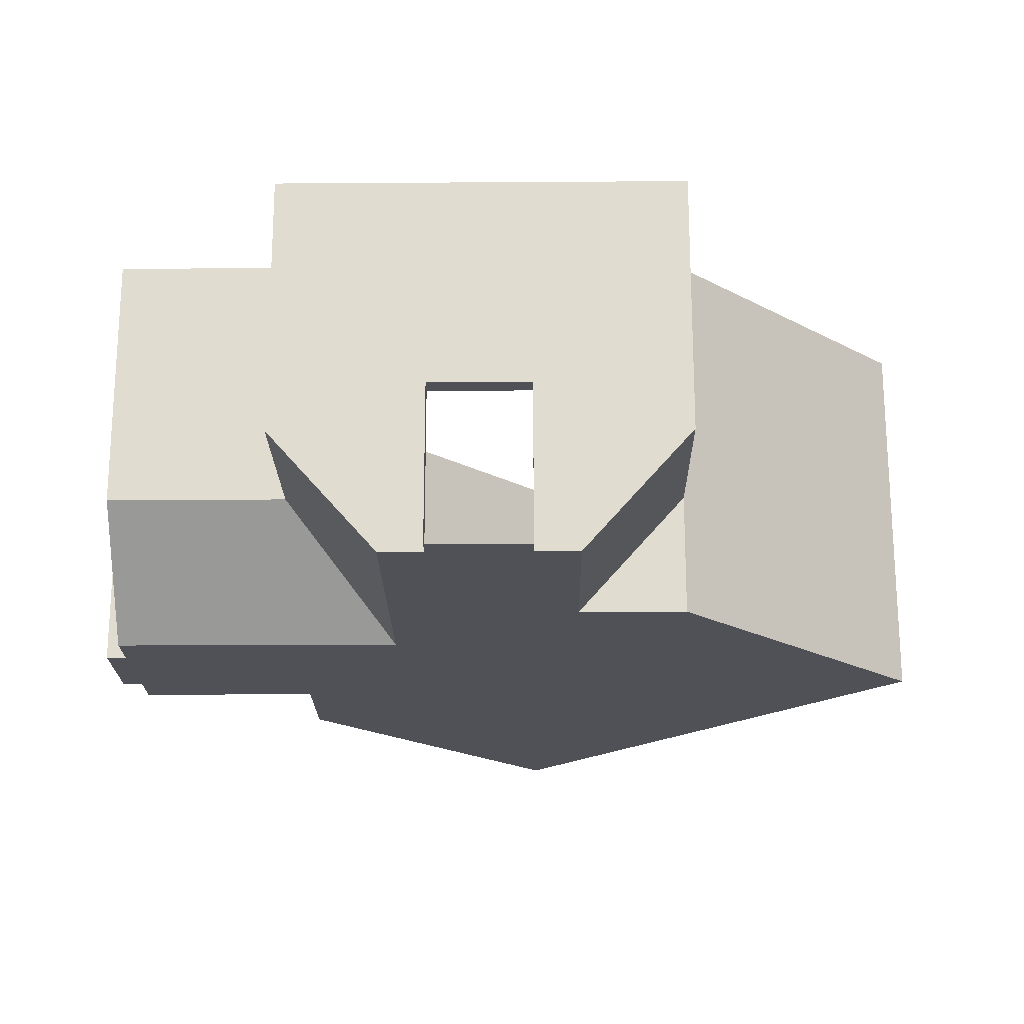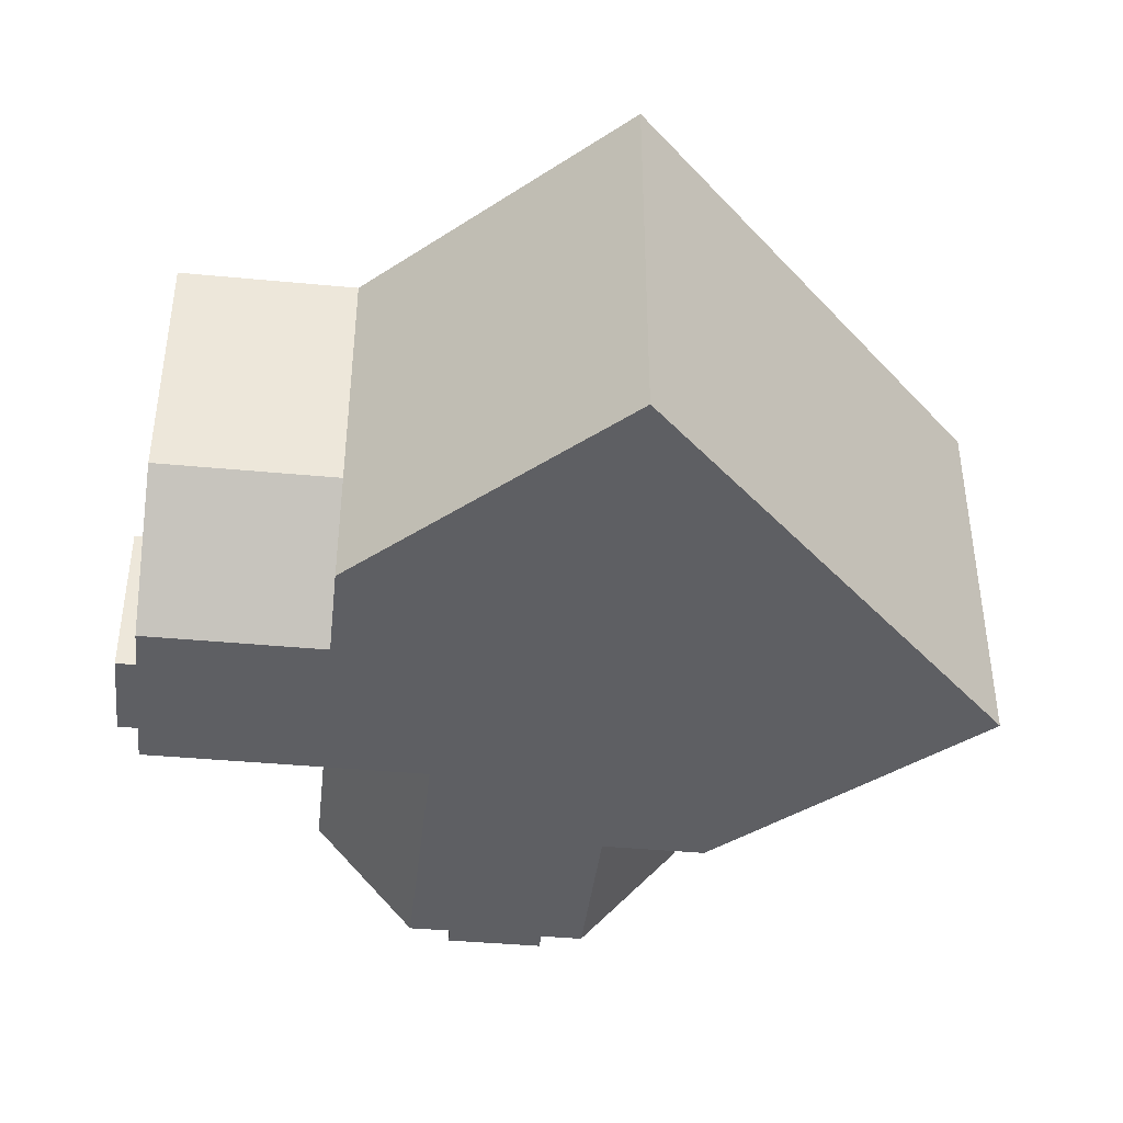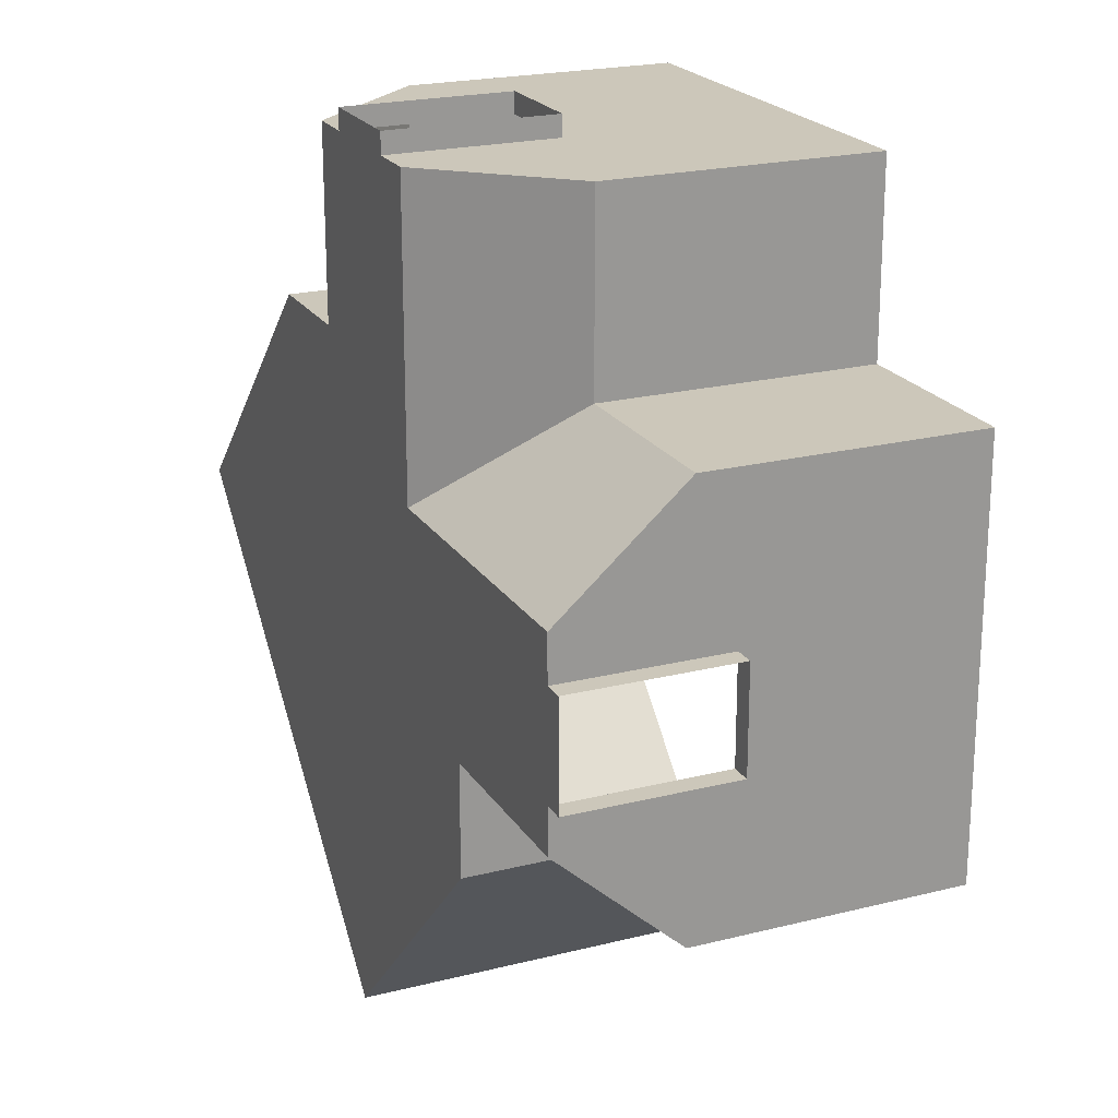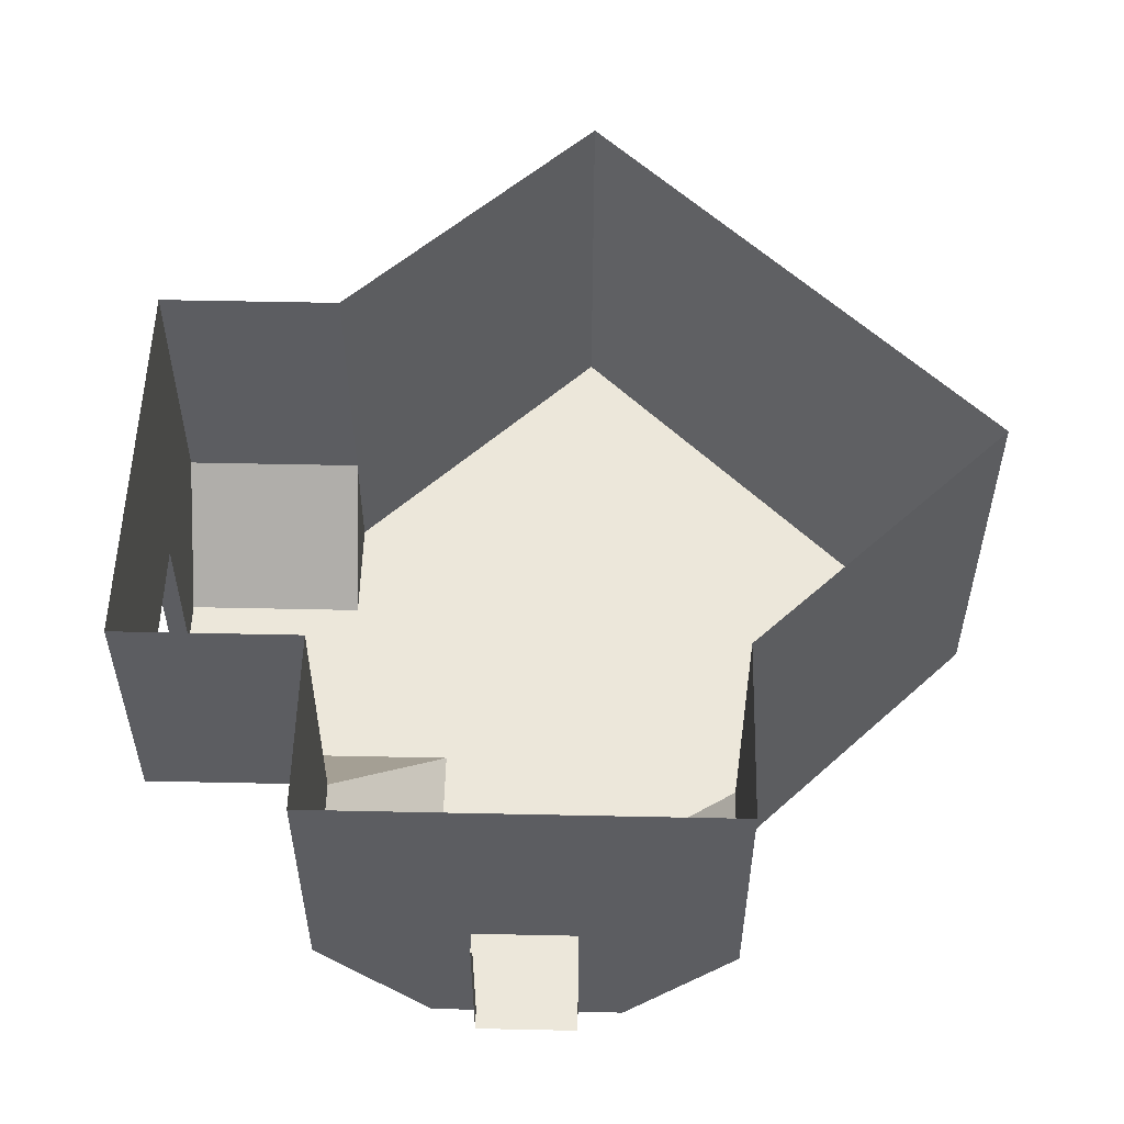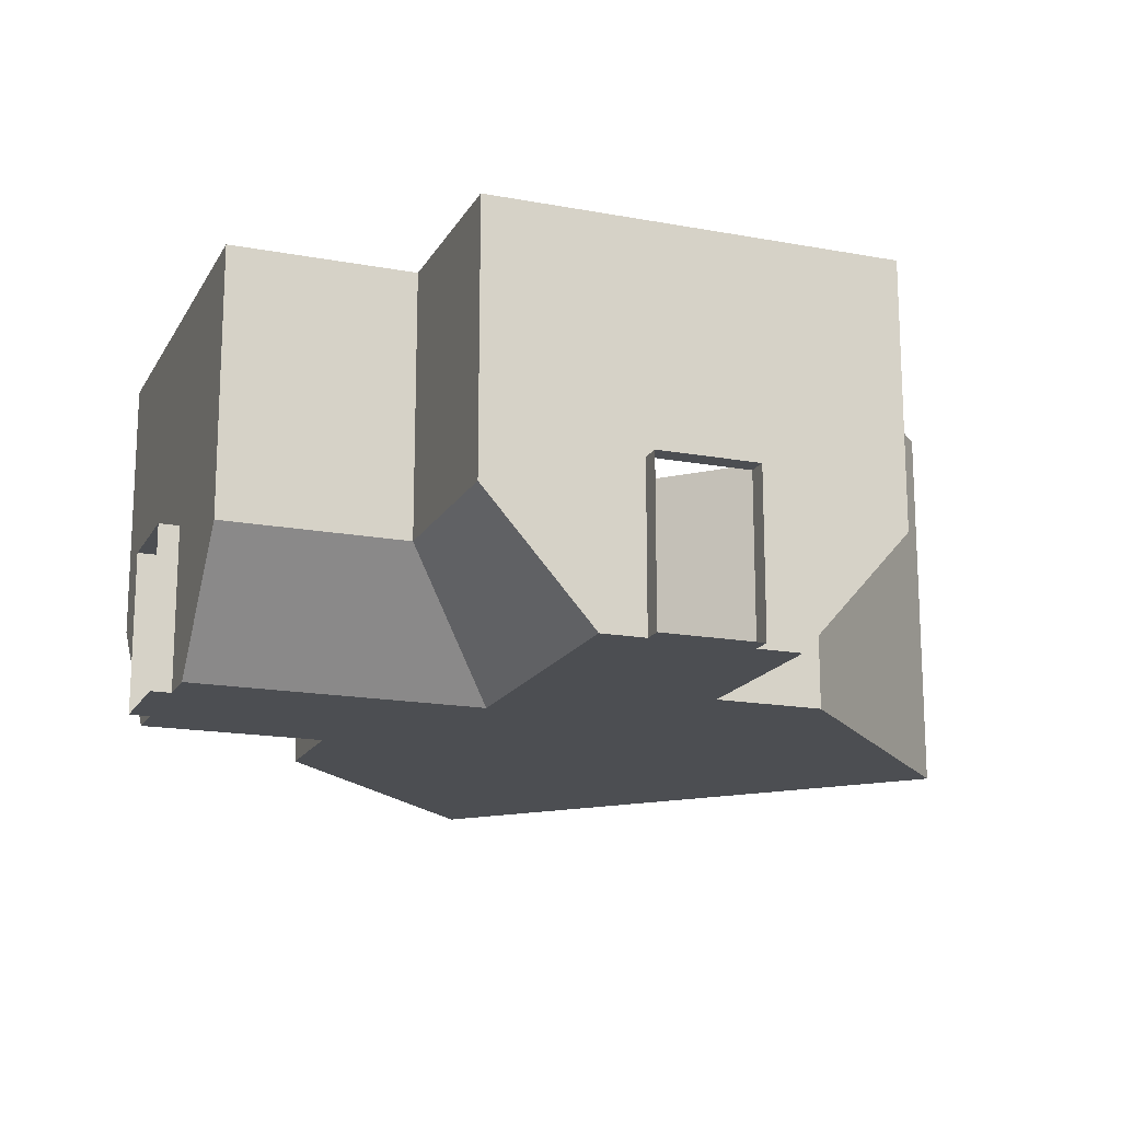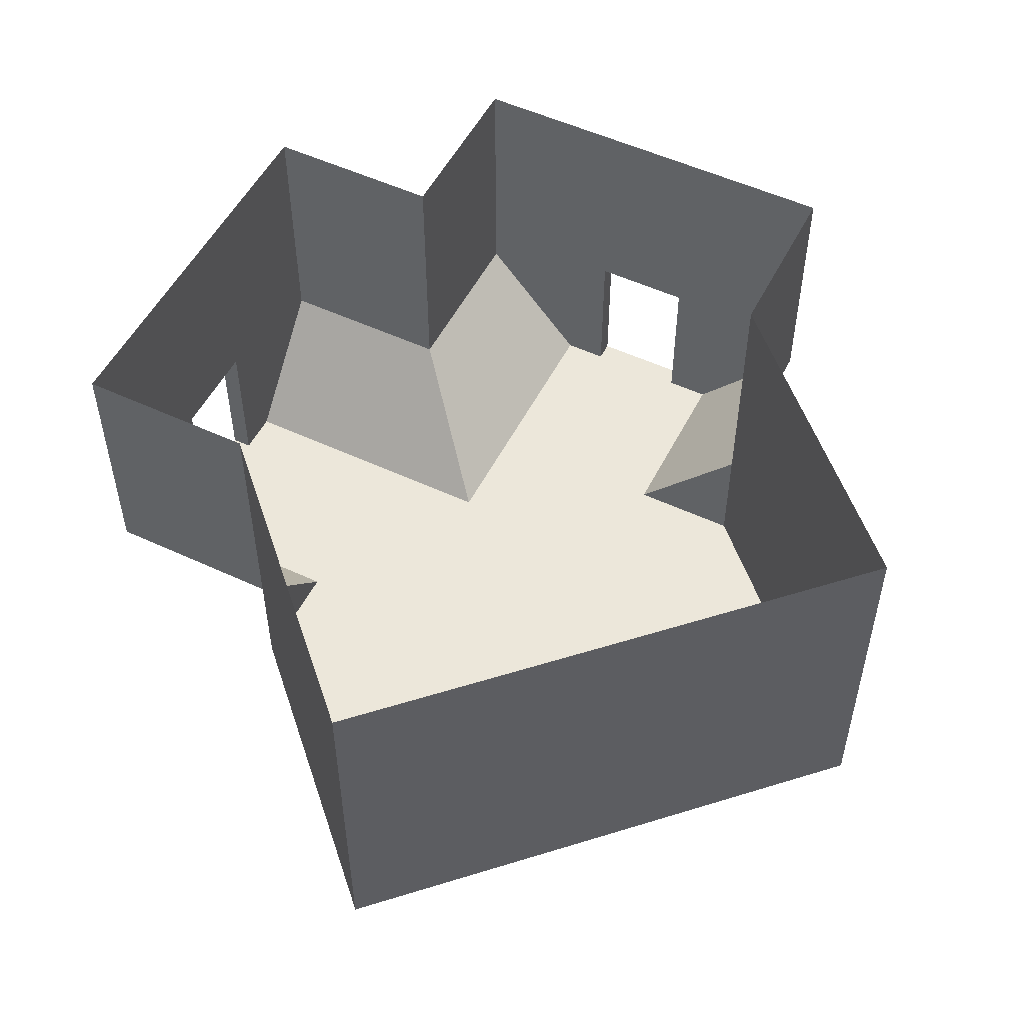
<metadata>
{"format":"obj","ext":"obj","renderer":"f3d","projection":"perspective","resolution":1024,"background":"white","views":[{"elev":-20.5,"azim":90.7,"up":"+Y"},{"elev":-40.8,"azim":173.4,"up":"+Y"},{"elev":21.5,"azim":66.0,"up":"+Z"},{"elev":53.8,"azim":91.3,"up":"+Y"},{"elev":-16.8,"azim":69.4,"up":"+Y"},{"elev":52.8,"azim":-153.4,"up":"+Y"}]}
</metadata>
<code>
o Plane
v -4 2.397 4
v 4 2.397 4
v 4 2.397 -4
v -4 2.397 7.6
v 4 2.397 7.6
v 7.6 2.397 4
v 7.6 2.397 -4
v 4 -0.003425 1.867
v 4 -0.003425 -1.867
v 7.6 -0.003425 1.867
v 7.6 -0.003425 -1.867
v -1.867 -0.003425 4
v 1.867 -0.003425 4
v -1.867 -0.003423 7.6
v 1.867 -0.003423 7.6
v 1.867 -0.003425 1.867
v 4 -0.003425 0.9956
v 4 -0.003425 -0.9956
v 7.6 -0.003425 0.9956
v 7.6 -0.003425 -0.9956
v 1.867 -0.003425 0.9956
v -0.9956 -0.003425 4
v 0.9956 -0.003425 4
v -0.9956 -0.003423 7.6
v 0.9956 -0.003423 7.6
v 0.9956 -0.003425 1.867
v -4 3.181 4
v 4 3.181 4
v 4 3.181 -4
v -4 3.181 7.6
v 4 3.181 7.6
v 7.6 3.181 4
v 7.6 3.181 -4
v 7.6 3.181 1.867
v 7.6 3.181 -1.867
v -1.867 3.181 7.6
v 1.867 3.181 7.6
v 7.6 3.181 0.9956
v 7.6 3.181 -0.9956
v -0.9956 3.181 7.6
v 0.9956 3.181 7.6
v -4 7.581 4
v 4 7.581 4
v 4 7.581 -4
v -4 7.581 7.6
v 4 7.581 7.6
v 7.6 7.581 4
v 7.6 7.581 -4
v 7.6 7.581 1.867
v 7.6 7.581 -1.867
v -1.867 7.581 7.6
v 1.867 7.581 7.6
v 7.6 7.581 0.9956
v 7.6 7.581 -0.9956
v -0.9956 7.581 7.6
v 0.9956 7.581 7.6
v 8 -0.003425 0.9956
v 8 -0.003425 -0.9956
v 8 3.181 0.9956
v 8 3.181 -0.9956
v -0.9956 -0.003421 8
v 0.9956 -0.003421 8
v -0.9956 3.181 8
v 0.9956 3.181 8
v -4 -0.003424 4
v 4 -0.003426 -4
v -9 2.397 -1
v -1 2.397 -9
v -9 3.181 -1
v -1 3.181 -9
v -9 7.581 -1
v -1 7.581 -9
v -9 -0.003424 -1
v -1 -0.003426 -9
f 12 1 4 14
f 8 2 6 10
f 3 9 11 7
f 17 8 10 19
f 23 13 16 26
f 2 13 15 5
f 22 12 14 24
f 8 16 2
f 2 16 13
f 21 17 18
f 16 8 17 21
f 26 16 21
f 9 18 20 11
f 18 17 19 20
f 18 9 21
f 13 23 25 15
f 23 22 24 25
f 23 26 22
f 24 14 36 40
f 5 15 37 31
f 14 4 30 36
f 2 5 31 28
f 15 25 41 37
f 19 10 34 38
f 10 6 32 34
f 4 1 27 30
f 11 20 39 35
f 7 11 35 33
f 3 7 33 29
f 6 2 28 32
f 31 37 52 46
f 34 32 47 49
f 35 39 54 50
f 36 30 45 51
f 37 41 56 52
f 28 31 46 43
f 30 27 42 45
f 33 35 50 48
f 29 33 48 44
f 38 34 49 53
f 32 28 43 47
f 39 38 53 54
f 40 36 51 55
f 41 40 55 56
f 20 19 57 58
f 19 38 59 57
f 39 20 58 60
f 38 39 60 59
f 25 24 61 62
f 24 40 63 61
f 40 41 64 63
f 41 25 62 64
f 22 26 12
f 21 9 12 26
f 12 65 1
f 9 3 66
f 9 66 65 12
f 3 29 70 68
f 66 3 68 74
f 65 66 74 73
f 29 44 72 70
f 1 65 73 67
f 42 27 69 71
f 27 1 67 69
f 73 74 68 67
f 69 67 68 70
f 71 69 70 72

</code>
